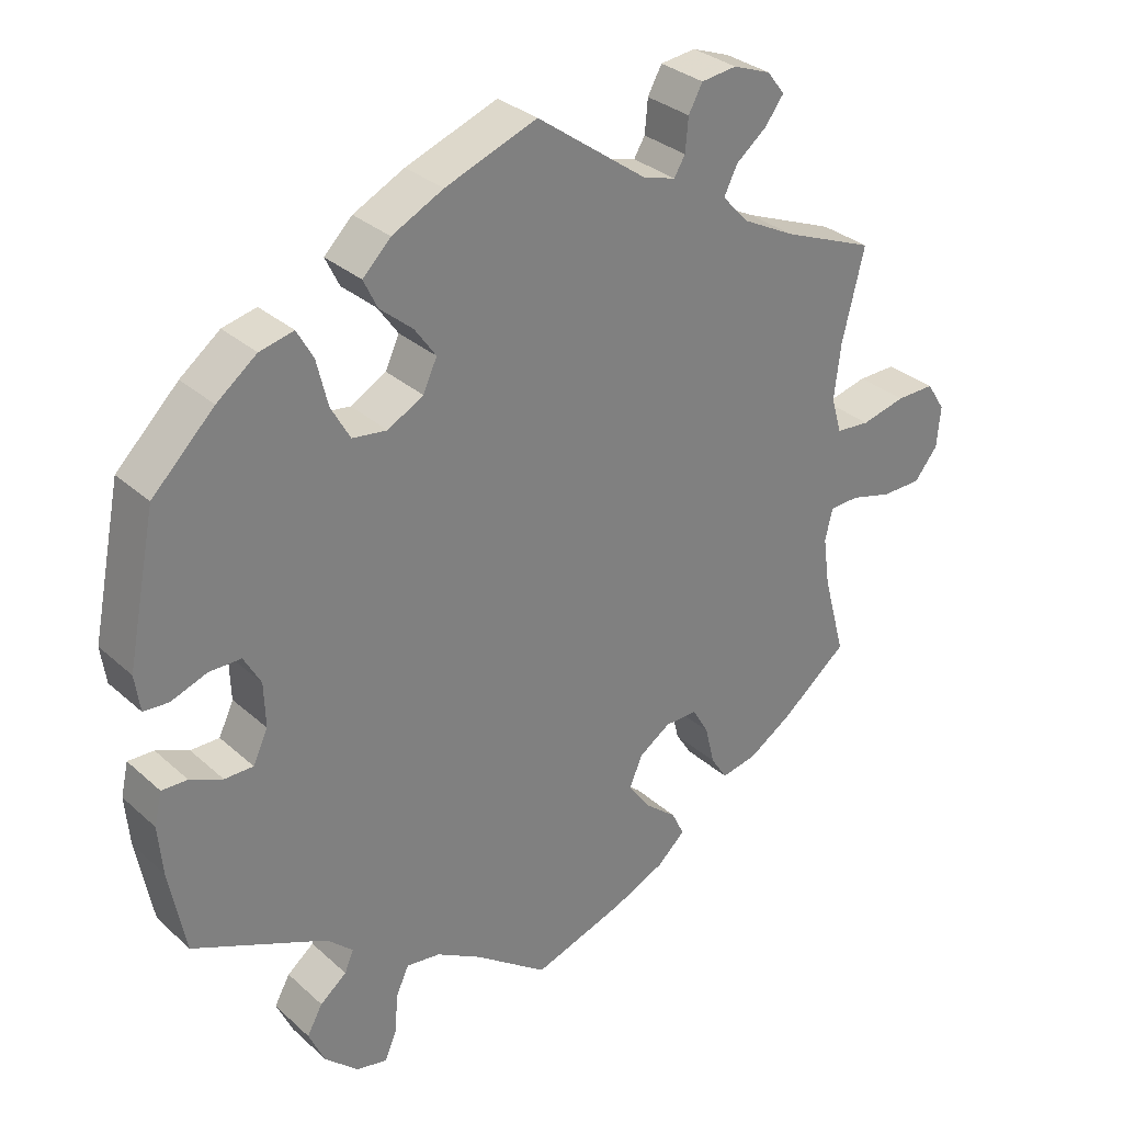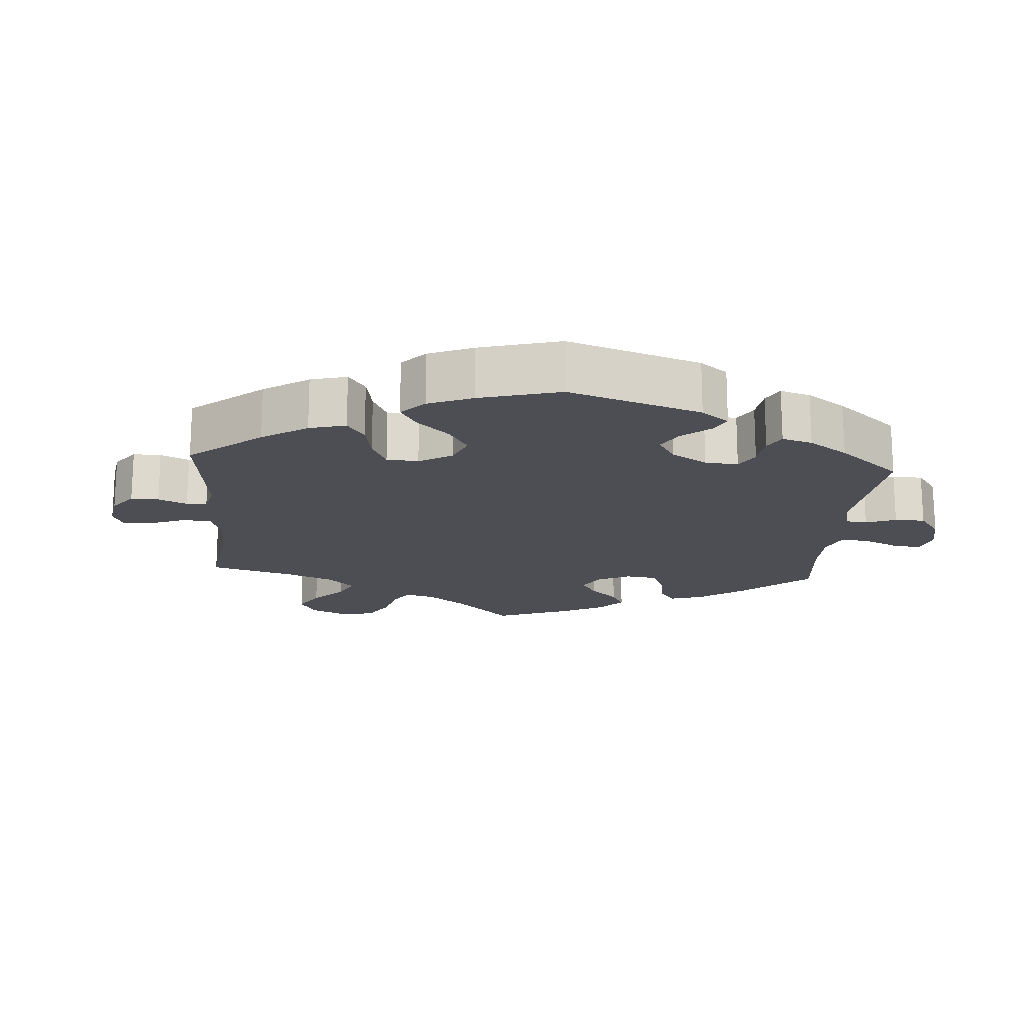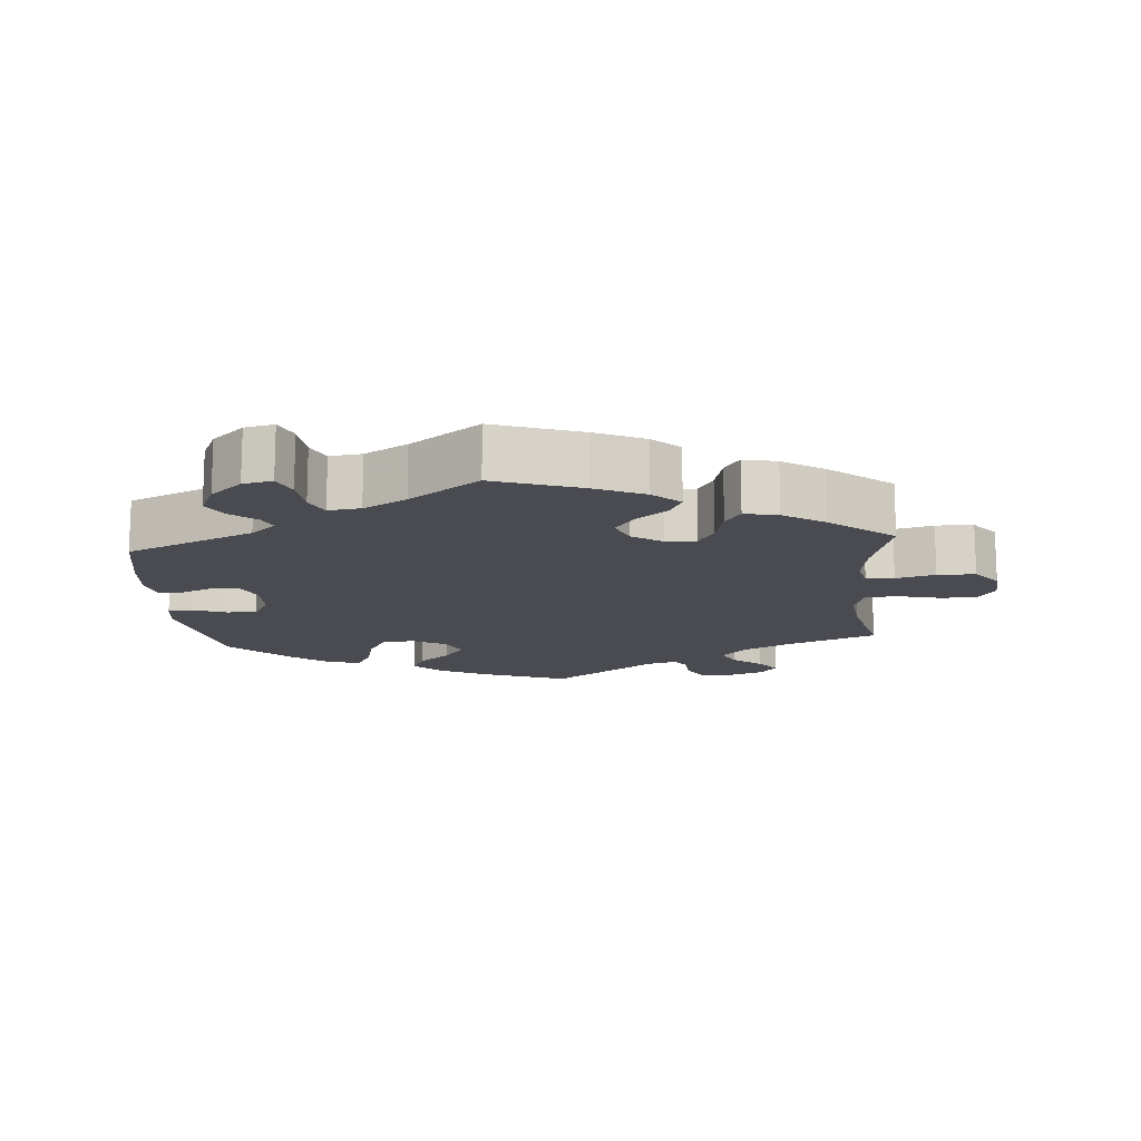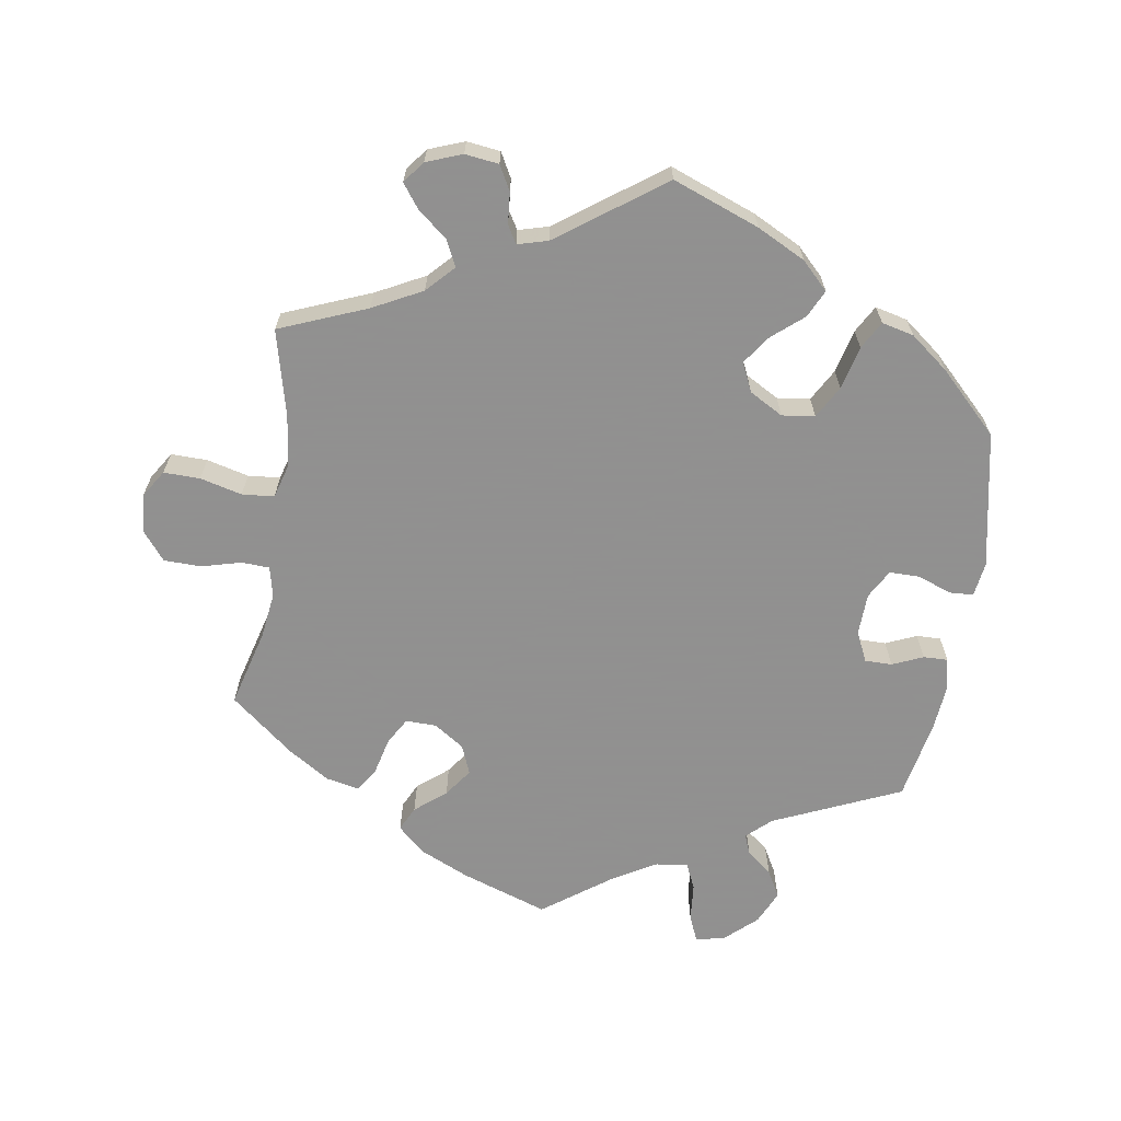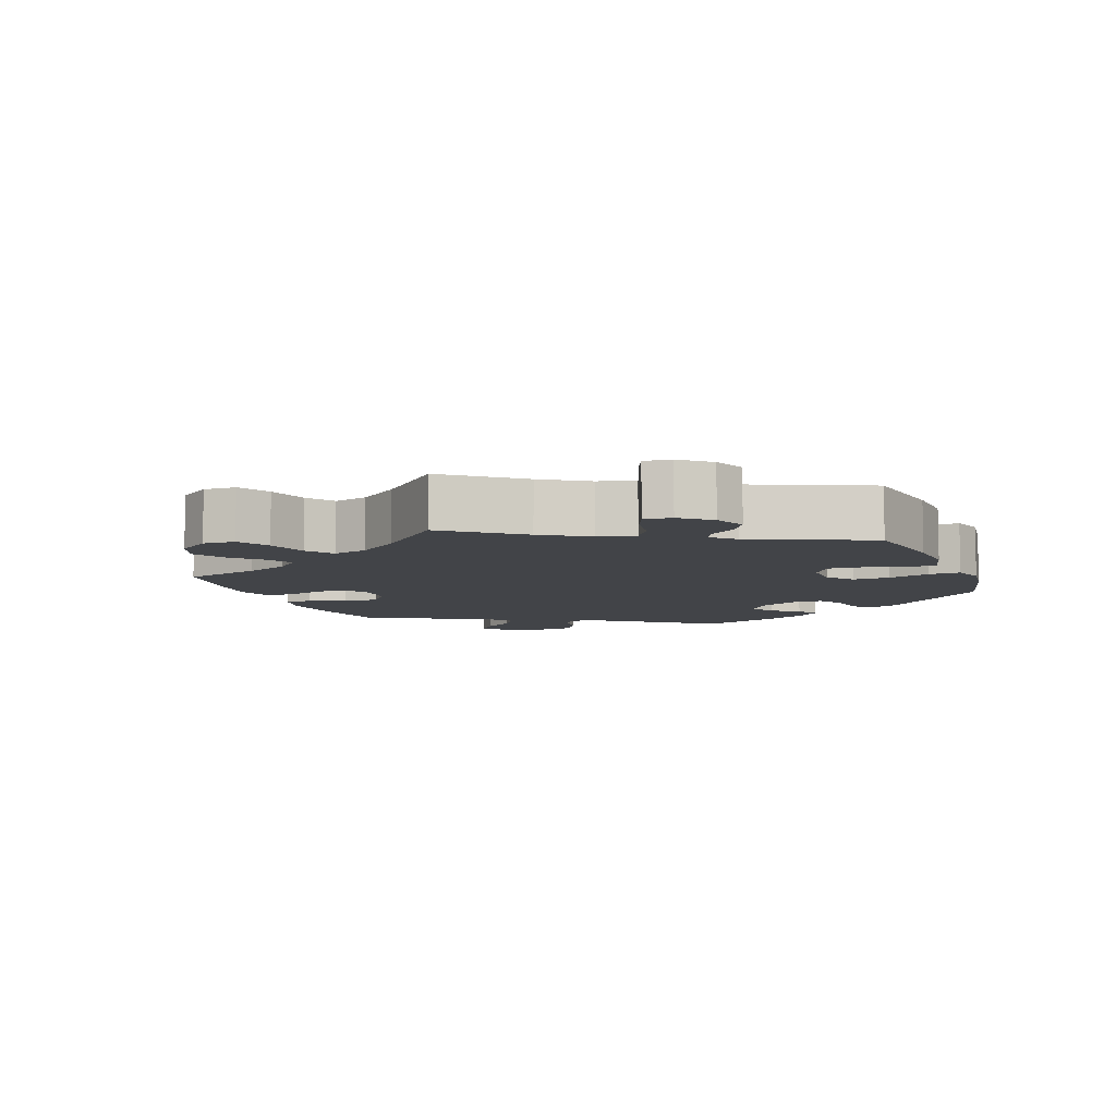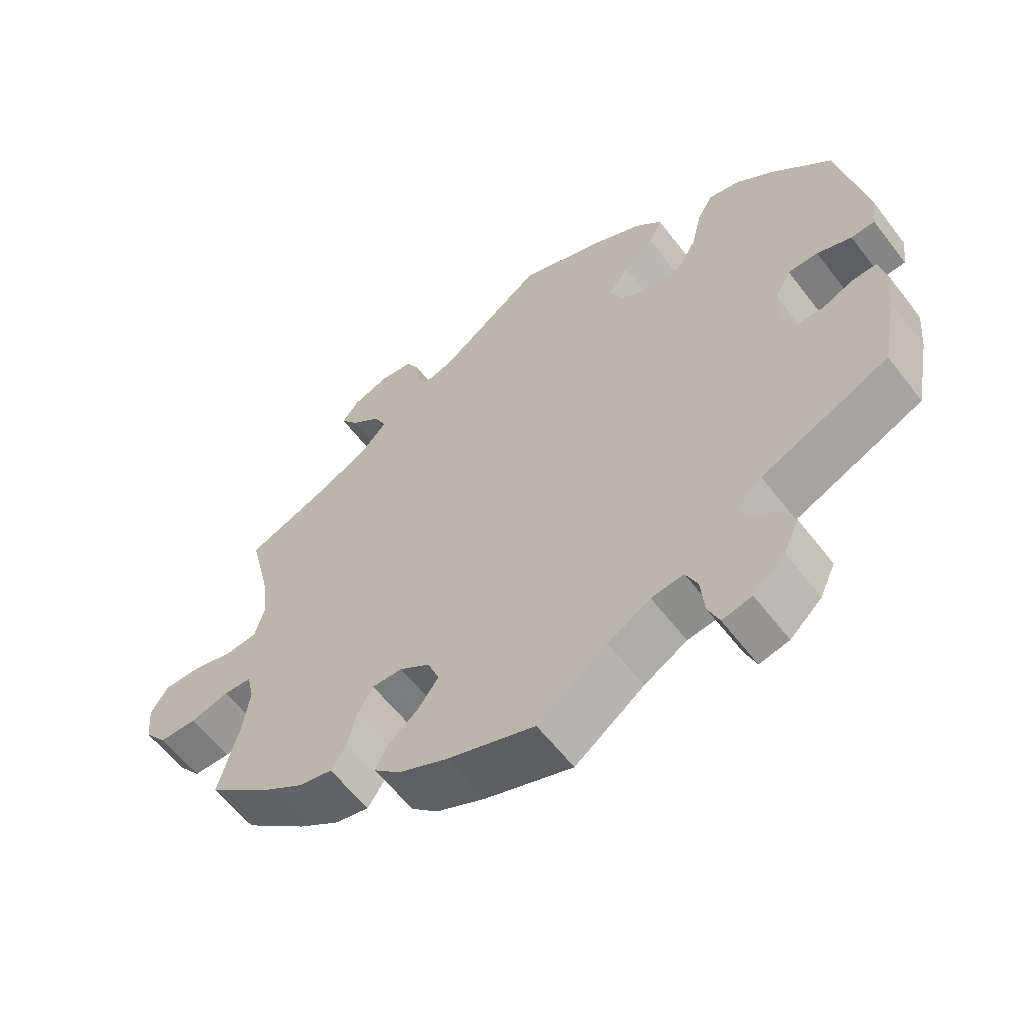
<metadata>
{"format":"obj","ext":"obj","renderer":"f3d","projection":"perspective","resolution":1024,"background":"white","views":[{"elev":31.1,"azim":141.5,"up":"+Z"},{"elev":-17.3,"azim":55.8,"up":"+Y"},{"elev":-14.4,"azim":-175.5,"up":"+Y"},{"elev":-65.8,"azim":-8.9,"up":"+Y"},{"elev":-7.8,"azim":-38.6,"up":"+Y"},{"elev":-59.5,"azim":37.3,"up":"+Z"}]}
</metadata>
<code>
v 0.539 0.07 0.094
v 0.532 0.07 0.045
v 0.498 0.07 0.043
v 0.449 0.07 0.061
v 0.406 0.07 0.061
v 0.383 0.07 0.02
v 0.381 0.07 -0.04
v 0.401 0.07 -0.083
v 0.44 0.07 -0.083
v 0.484 0.07 -0.064
v 0.519 0.07 -0.063
v 0.529 0.07 -0.107
v 0.523 0.07 -0.174
v 0.501 0.07 -0.289
v 0.319 0.07 -0.369
v 0.284 0.07 -0.401
v 0.296 0.07 -0.43
v 0.332 0.07 -0.459
v 0.353 0.07 -0.497
v 0.331 0.07 -0.545
v 0.286 0.07 -0.586
v 0.244 0.07 -0.595
v 0.228 0.07 -0.557
v 0.223 0.07 -0.502
v 0.206 0.07 -0.465
v 0.16 0.07 -0.471
v 0.099 0.07 -0.506
v 0 0.07 -0.578
v -0.125 0.07 -0.535
v -0.195 0.07 -0.503
v -0.233 0.07 -0.468
v -0.216 0.07 -0.433
v -0.172 0.07 -0.397
v -0.143 0.07 -0.357
v -0.16 0.07 -0.315
v -0.203 0.07 -0.286
v -0.247 0.07 -0.285
v -0.269 0.07 -0.323
v -0.282 0.07 -0.376
v -0.304 0.07 -0.41
v -0.352 0.07 -0.4
v -0.411 0.07 -0.362
v -0.501 0.07 -0.289
v -0.471 0.07 -0.178
v -0.462 0.07 -0.112
v -0.472 0.07 -0.069
v -0.512 0.07 -0.067
v -0.568 0.07 -0.082
v -0.622 0.07 -0.081
v -0.654 0.07 -0.041
v -0.659 0.07 0.015
v -0.634 0.07 0.054
v -0.582 0.07 0.053
v -0.522 0.07 0.038
v -0.476 0.07 0.042
v -0.462 0.07 0.091
v -0.471 0.07 0.165
v -0.501 0.07 0.288
v -0.376 0.07 0.338
v -0.306 0.07 0.374
v -0.269 0.07 0.413
v -0.287 0.07 0.45
v -0.329 0.07 0.484
v -0.354 0.07 0.518
v -0.33 0.07 0.549
v -0.279 0.07 0.568
v -0.231 0.07 0.562
v -0.212 0.07 0.527
v -0.208 0.07 0.482
v -0.193 0.07 0.457
v -0.15 0.07 0.469
v 0 0.07 0.577
v 0.124 0.07 0.53
v 0.193 0.07 0.495
v 0.231 0.07 0.457
v 0.212 0.07 0.418
v 0.168 0.07 0.381
v 0.139 0.07 0.34
v 0.158 0.07 0.299
v 0.206 0.07 0.272
v 0.253 0.07 0.278
v 0.279 0.07 0.324
v 0.294 0.07 0.386
v 0.316 0.07 0.425
v 0.362 0.07 0.414
v 0.416 0.07 0.372
v 0.5 0.07 0.289
v 0.539 0 0.094
v 0.532 0 0.045
v 0.498 0 0.043
v 0.449 0 0.061
v 0.406 0 0.061
v 0.383 0 0.02
v 0.381 0 -0.04
v 0.401 0 -0.083
v 0.44 0 -0.083
v 0.484 0 -0.064
v 0.519 0 -0.063
v 0.529 0 -0.107
v 0.523 0 -0.174
v 0.501 0 -0.289
v 0.319 0 -0.369
v 0.284 0 -0.401
v 0.296 0 -0.43
v 0.332 0 -0.459
v 0.353 0 -0.497
v 0.331 0 -0.545
v 0.286 0 -0.586
v 0.244 0 -0.595
v 0.228 0 -0.557
v 0.223 0 -0.502
v 0.206 0 -0.465
v 0.16 0 -0.471
v 0.099 0 -0.506
v 0 0 -0.578
v -0.125 0 -0.535
v -0.195 0 -0.503
v -0.233 0 -0.468
v -0.216 0 -0.433
v -0.172 0 -0.397
v -0.143 0 -0.357
v -0.16 0 -0.315
v -0.203 0 -0.286
v -0.247 0 -0.285
v -0.269 0 -0.323
v -0.282 0 -0.376
v -0.304 0 -0.41
v -0.352 0 -0.4
v -0.411 0 -0.362
v -0.501 0 -0.289
v -0.471 0 -0.178
v -0.462 0 -0.112
v -0.472 0 -0.069
v -0.512 0 -0.067
v -0.568 0 -0.082
v -0.622 0 -0.081
v -0.654 0 -0.041
v -0.659 0 0.015
v -0.634 0 0.054
v -0.582 0 0.053
v -0.522 0 0.038
v -0.476 0 0.042
v -0.462 0 0.091
v -0.471 0 0.165
v -0.501 0 0.288
v -0.376 0 0.338
v -0.306 0 0.374
v -0.269 0 0.413
v -0.287 0 0.45
v -0.329 0 0.484
v -0.354 0 0.518
v -0.33 0 0.549
v -0.279 0 0.568
v -0.231 0 0.562
v -0.212 0 0.527
v -0.208 0 0.482
v -0.193 0 0.457
v -0.15 0 0.469
v 0 0 0.577
v 0.124 0 0.53
v 0.193 0 0.495
v 0.231 0 0.457
v 0.212 0 0.418
v 0.168 0 0.381
v 0.139 0 0.34
v 0.158 0 0.299
v 0.206 0 0.272
v 0.253 0 0.278
v 0.279 0 0.324
v 0.294 0 0.386
v 0.316 0 0.425
v 0.362 0 0.414
v 0.416 0 0.372
v 0.5 0 0.289
f 82 83 84 85
f 81 82 85 86
f 74 75 76 77
f 74 77 78
f 71 72 73 74
f 70 71 74 78
f 66 67 68 69
f 66 69 70
f 65 66 70
f 62 63 64 65
f 61 62 65 70
f 60 61 70 78
f 57 58 59
f 56 57 59 60
f 55 56 60 78
f 51 52 53 54
f 51 54 55
f 50 51 55
f 47 48 49 50
f 46 47 50 55
f 45 46 55 78
f 41 42 43 44
f 38 39 40 41
f 37 38 41 44
f 36 37 44 45
f 30 31 32 33
f 30 33 34
f 27 28 29 30
f 26 27 30 34
f 25 26 34 35
f 21 22 23 24
f 21 24 25
f 20 21 25
f 17 18 19 20
f 16 17 20 25
f 15 16 25 35
f 9 10 11 12
f 8 9 12 13
f 1 2 3 4
f 1 4 5
f 81 86 87 1
f 36 45 78 79
f 36 79 80
f 8 13 14 15
f 7 8 15 35
f 6 7 35 36
f 80 81 1 5
f 5 6 36 80
f 172 171 170 169
f 173 172 169 168
f 164 163 162 161
f 165 164 161
f 161 160 159 158
f 165 161 158 157
f 156 155 154 153
f 157 156 153
f 157 153 152
f 152 151 150 149
f 157 152 149 148
f 165 157 148 147
f 146 145 144
f 147 146 144 143
f 165 147 143 142
f 141 140 139 138
f 142 141 138
f 142 138 137
f 137 136 135 134
f 142 137 134 133
f 165 142 133 132
f 131 130 129 128
f 128 127 126 125
f 131 128 125 124
f 132 131 124 123
f 120 119 118 117
f 121 120 117
f 117 116 115 114
f 121 117 114 113
f 122 121 113 112
f 111 110 109 108
f 112 111 108
f 112 108 107
f 107 106 105 104
f 112 107 104 103
f 122 112 103 102
f 99 98 97 96
f 100 99 96 95
f 91 90 89 88
f 92 91 88
f 88 174 173 168
f 166 165 132 123
f 167 166 123
f 102 101 100 95
f 122 102 95 94
f 123 122 94 93
f 92 88 168 167
f 167 123 93 92
f 1 88 89 2
f 2 89 90 3
f 3 90 91 4
f 4 91 92 5
f 5 92 93 6
f 6 93 94 7
f 7 94 95 8
f 8 95 96 9
f 9 96 97 10
f 10 97 98 11
f 11 98 99 12
f 12 99 100 13
f 13 100 101 14
f 14 101 102 15
f 15 102 103 16
f 16 103 104 17
f 17 104 105 18
f 18 105 106 19
f 19 106 107 20
f 20 107 108 21
f 21 108 109 22
f 22 109 110 23
f 23 110 111 24
f 24 111 112 25
f 25 112 113 26
f 26 113 114 27
f 27 114 115 28
f 28 115 116 29
f 29 116 117 30
f 30 117 118 31
f 31 118 119 32
f 32 119 120 33
f 33 120 121 34
f 34 121 122 35
f 35 122 123 36
f 36 123 124 37
f 37 124 125 38
f 38 125 126 39
f 39 126 127 40
f 40 127 128 41
f 41 128 129 42
f 42 129 130 43
f 43 130 131 44
f 44 131 132 45
f 45 132 133 46
f 46 133 134 47
f 47 134 135 48
f 48 135 136 49
f 49 136 137 50
f 50 137 138 51
f 51 138 139 52
f 52 139 140 53
f 53 140 141 54
f 54 141 142 55
f 55 142 143 56
f 56 143 144 57
f 57 144 145 58
f 58 145 146 59
f 59 146 147 60
f 60 147 148 61
f 61 148 149 62
f 62 149 150 63
f 63 150 151 64
f 64 151 152 65
f 65 152 153 66
f 66 153 154 67
f 67 154 155 68
f 68 155 156 69
f 69 156 157 70
f 70 157 158 71
f 71 158 159 72
f 72 159 160 73
f 73 160 161 74
f 74 161 162 75
f 75 162 163 76
f 76 163 164 77
f 77 164 165 78
f 78 165 166 79
f 79 166 167 80
f 80 167 168 81
f 81 168 169 82
f 82 169 170 83
f 83 170 171 84
f 84 171 172 85
f 85 172 173 86
f 86 173 174 87
f 87 174 88 1

</code>
